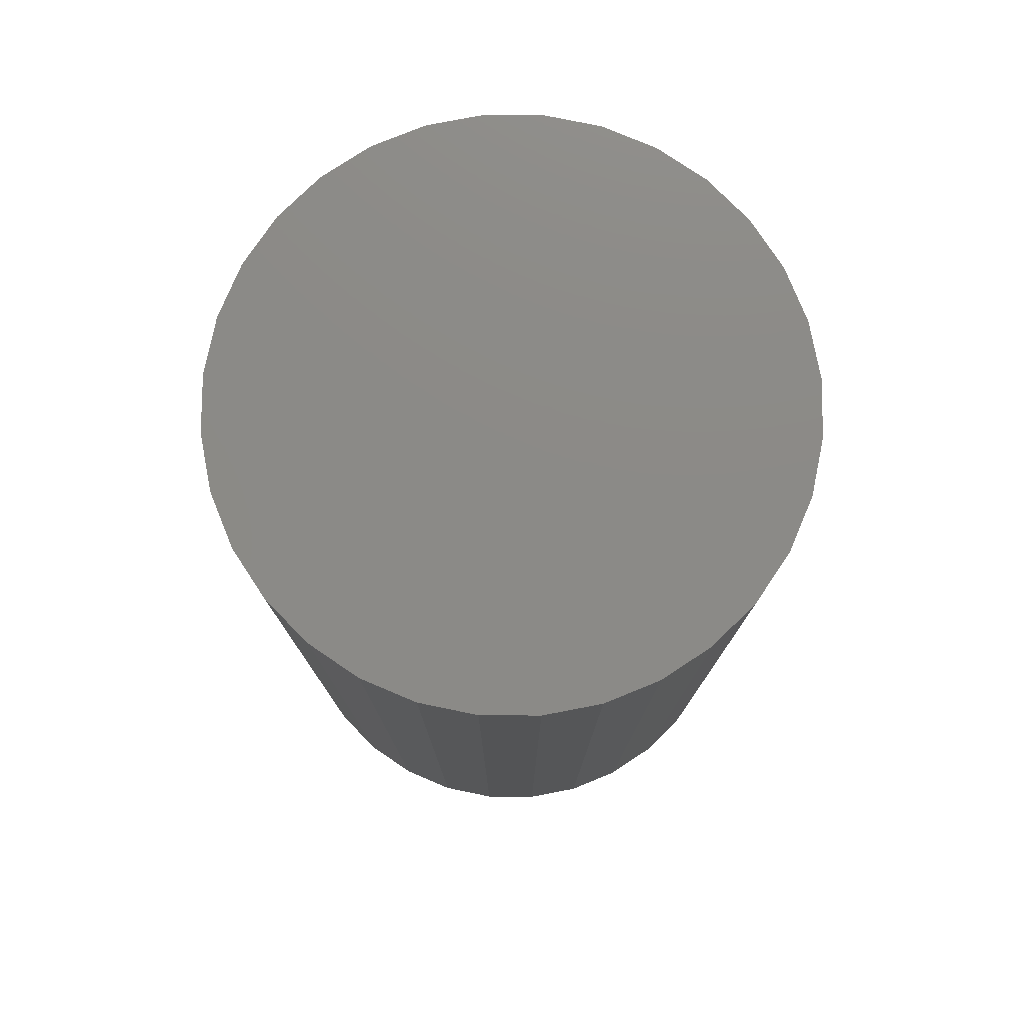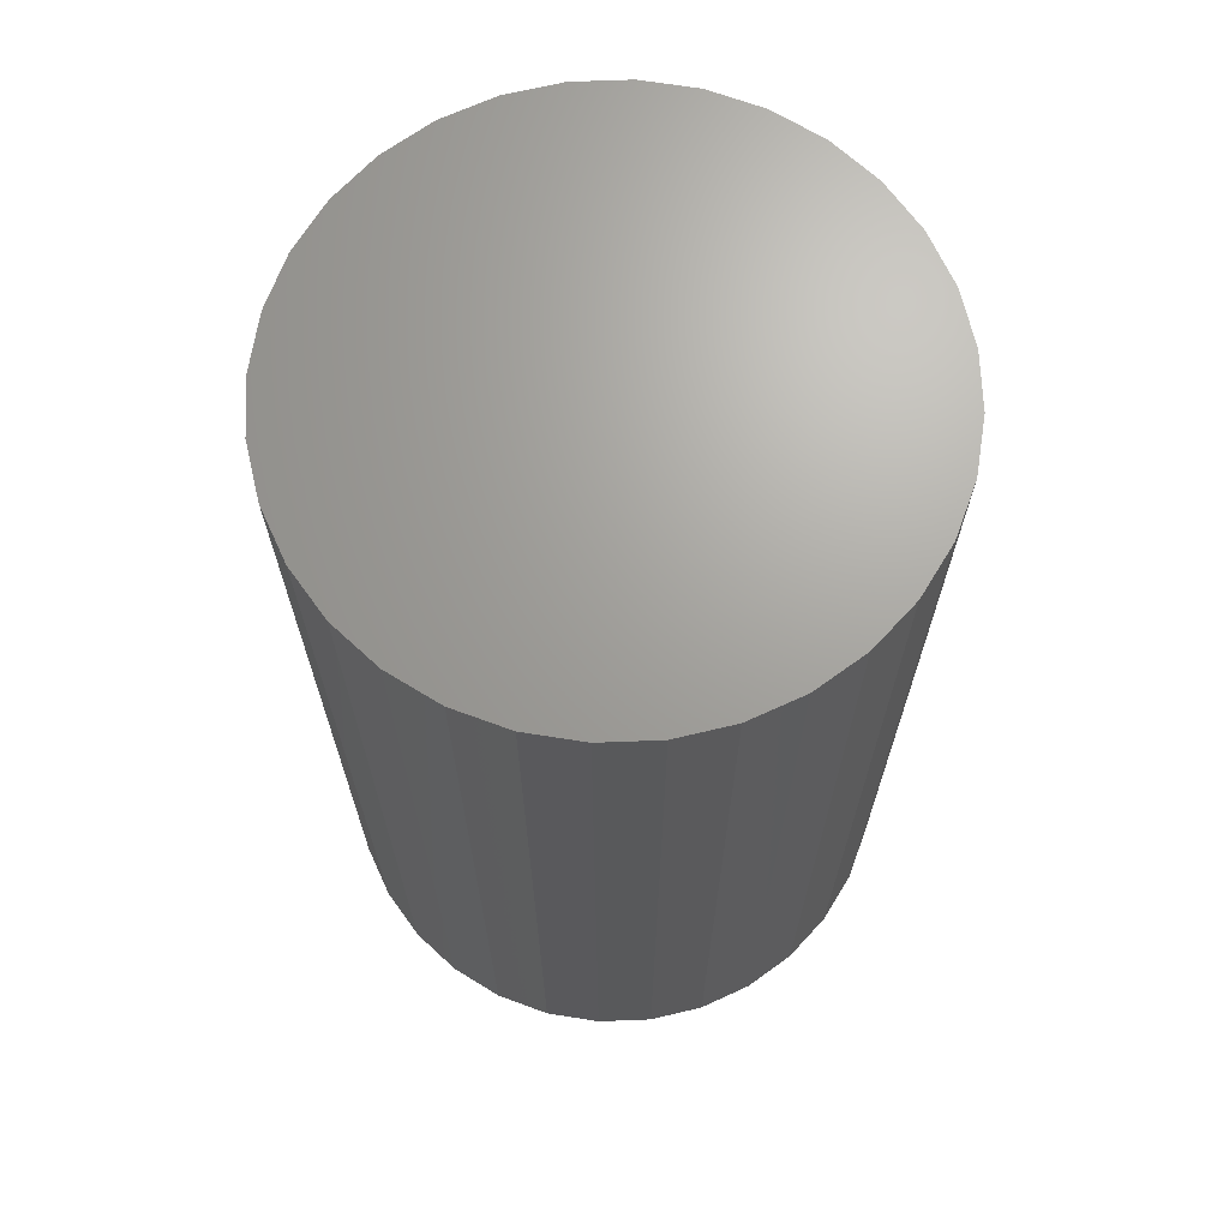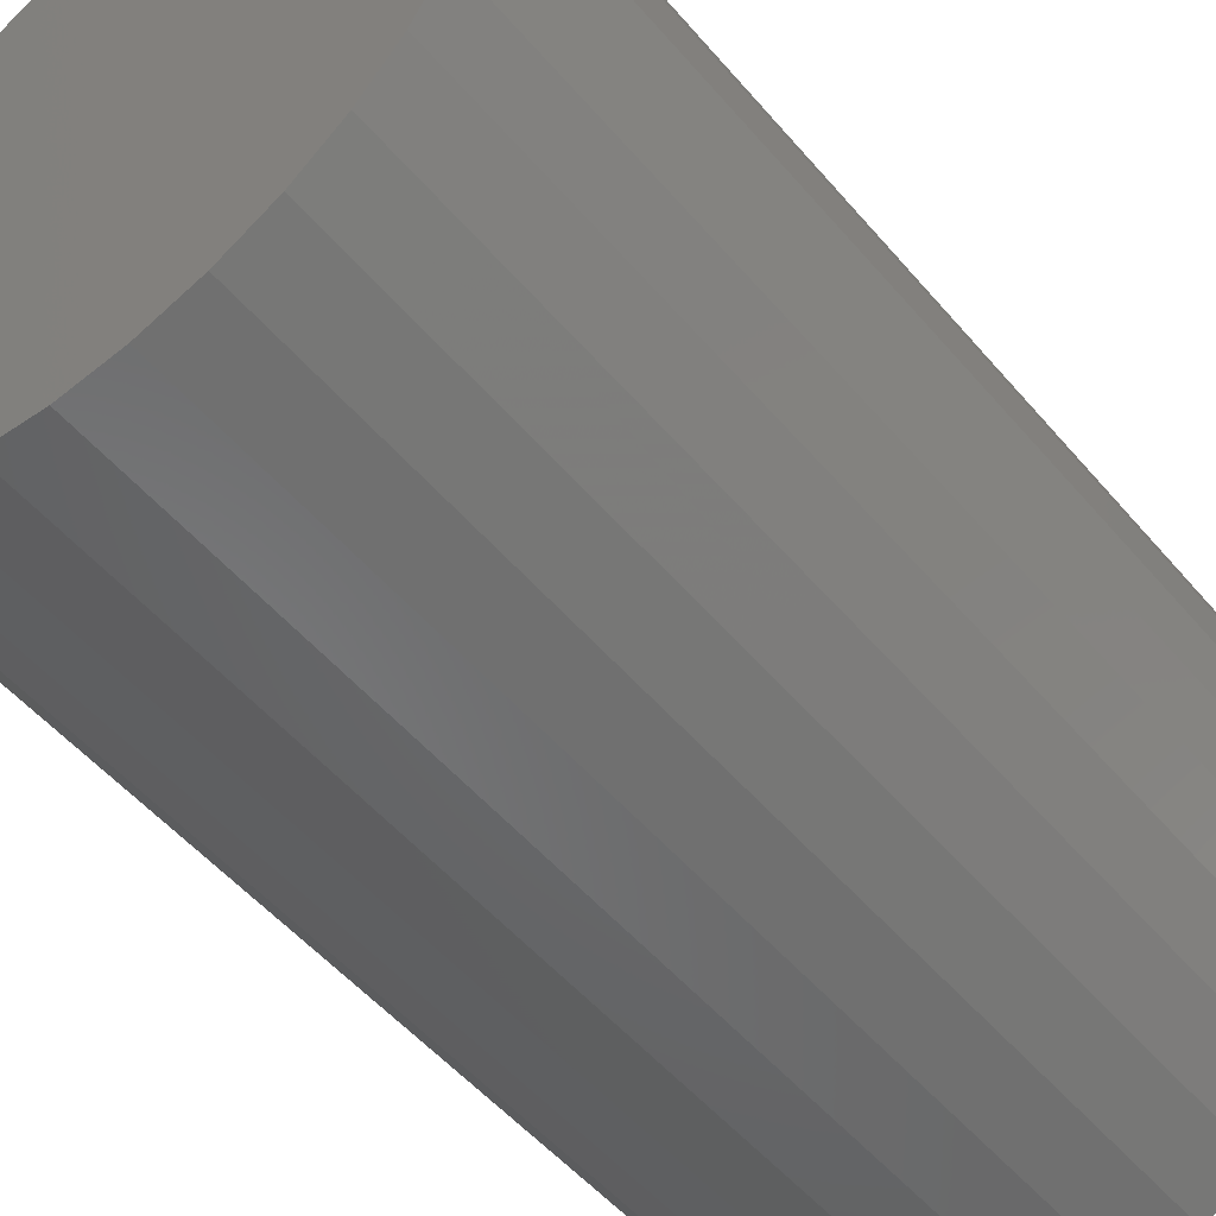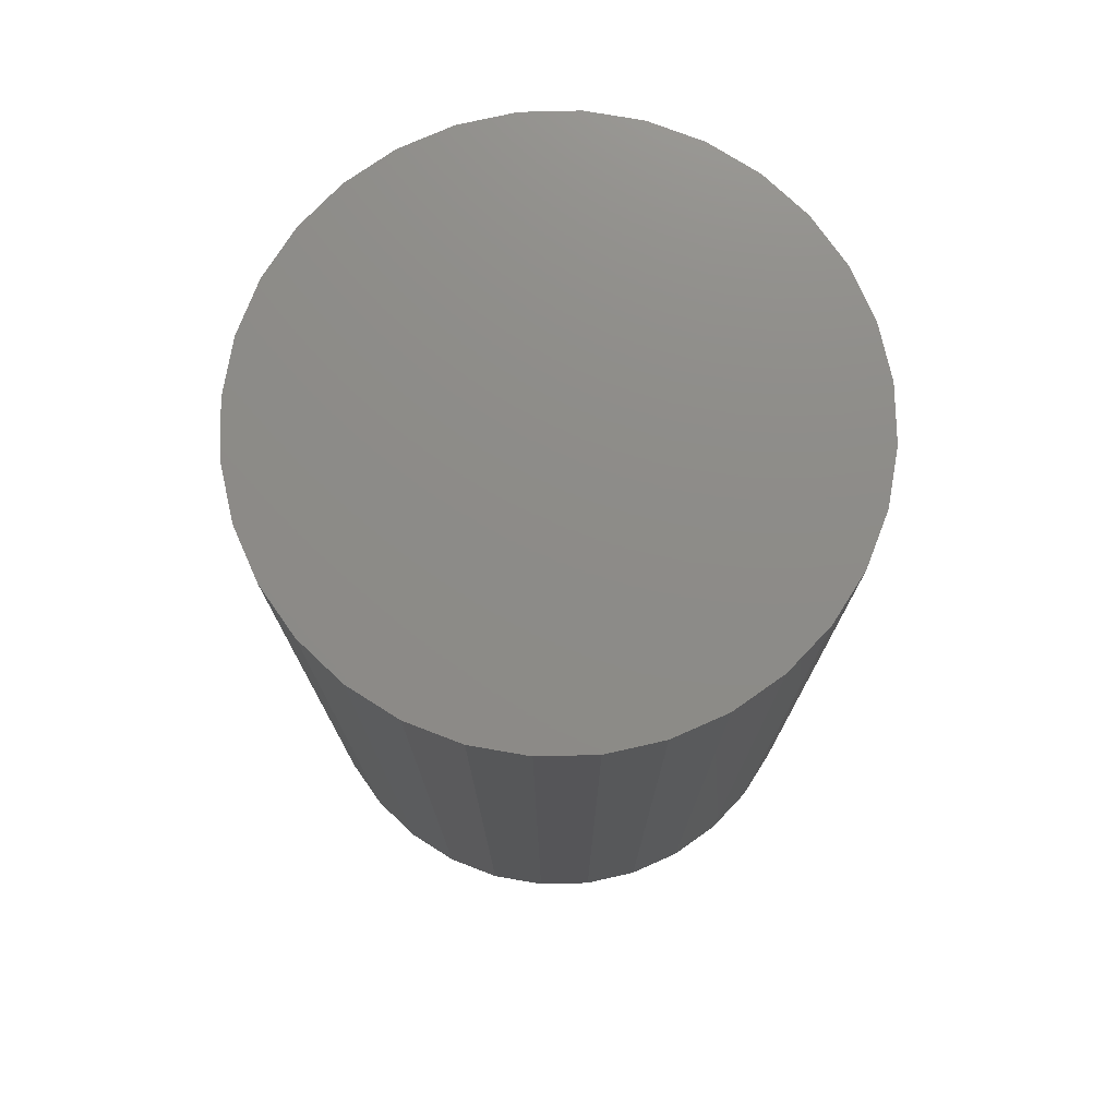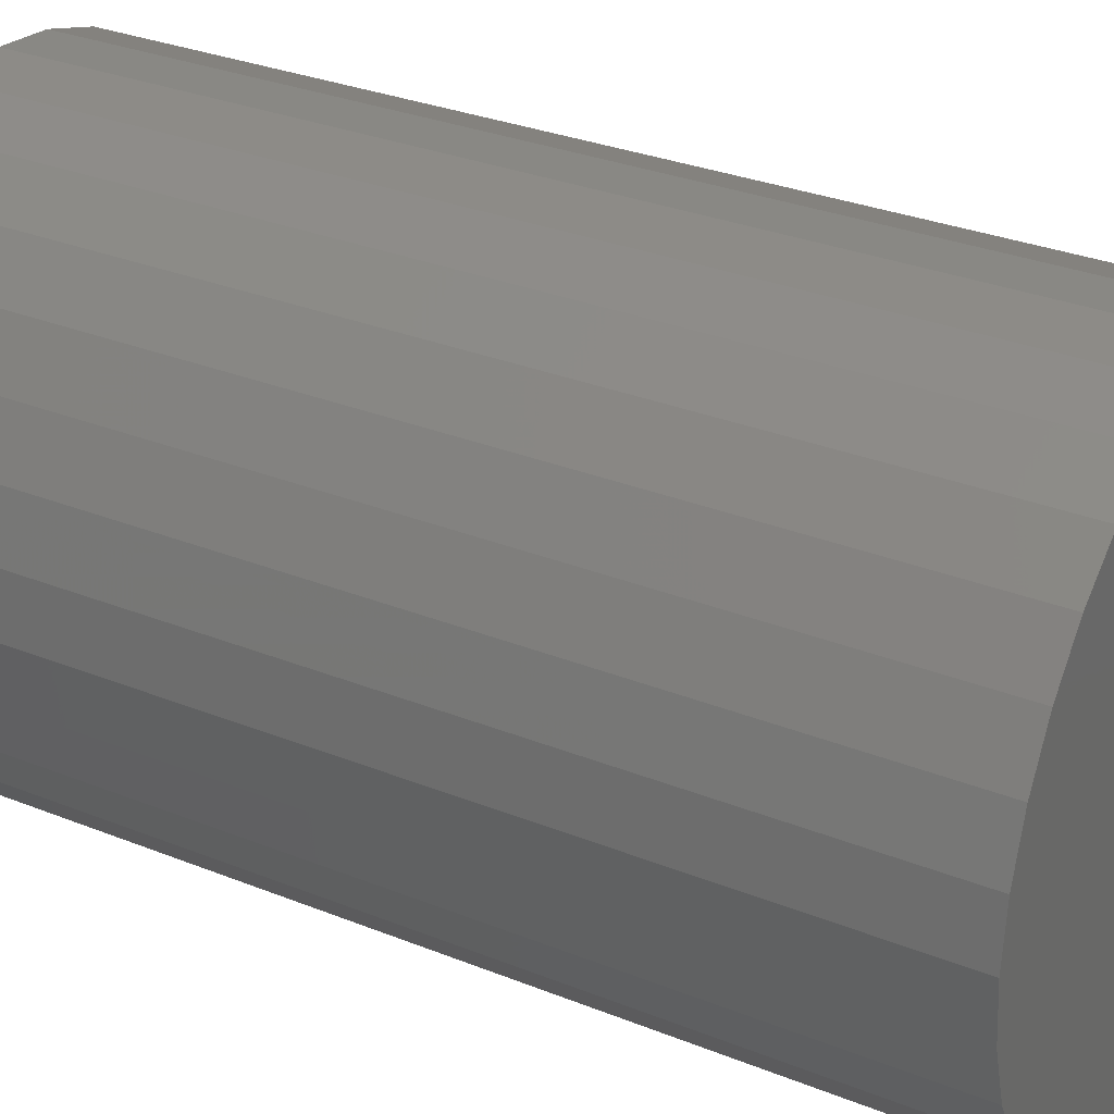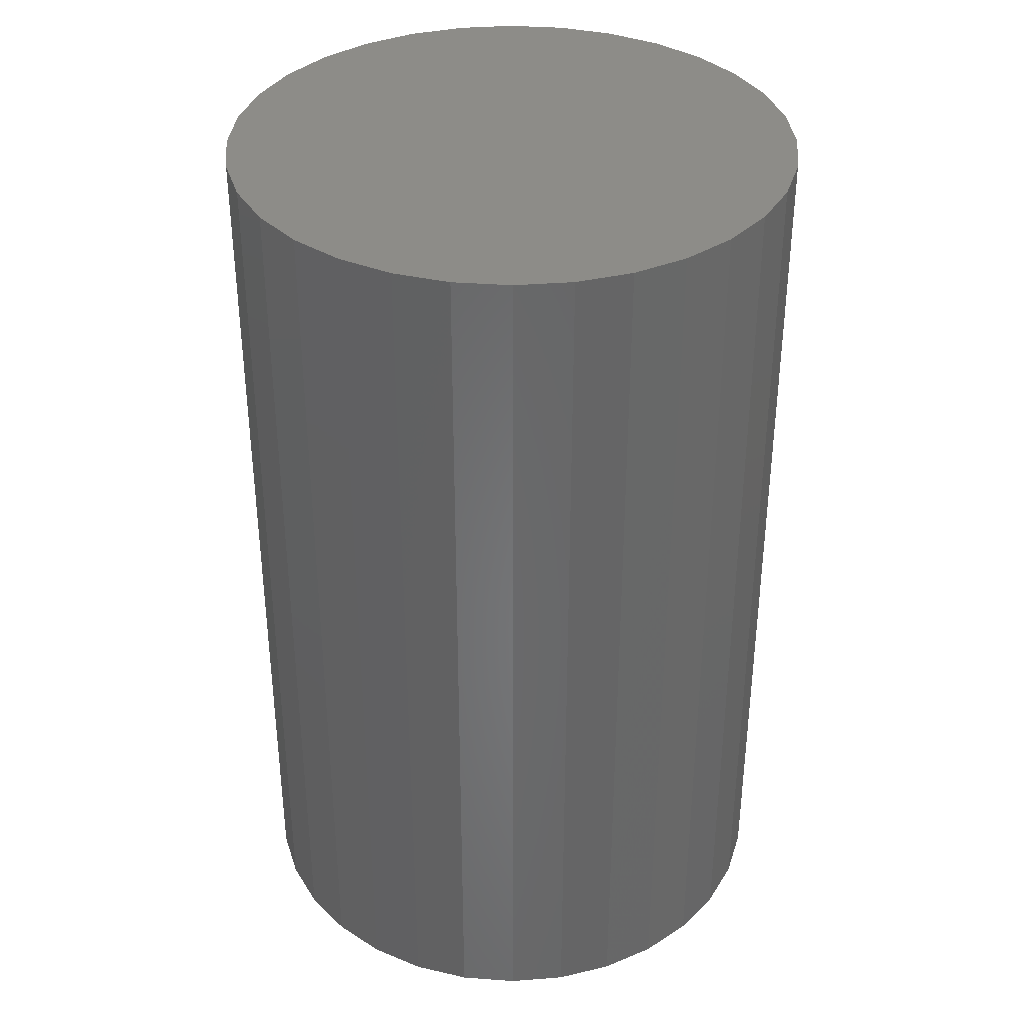
<metadata>
{"format":"stl","ext":"stl","renderer":"f3d","projection":"perspective","resolution":1024,"background":"white","views":[{"elev":77.8,"azim":28.5,"up":"+Z"},{"elev":68.2,"azim":70.9,"up":"+Z"},{"elev":-51.8,"azim":38.9,"up":"+Y"},{"elev":75.5,"azim":-175.8,"up":"+Z"},{"elev":30.4,"azim":-59.8,"up":"+Y"},{"elev":36.3,"azim":-123.9,"up":"+Z"}]}
</metadata>
<code>
# stl→obj: 128 verts, 252 faces
v -0.1166 0.07922 0
v -0.1298 0.05457 0
v -0.2452 0.04916 0
v 0.2115 0.14 0
v 0.02979 0.1399 0
v 0.1801 0.1782 0
v 0.05654 0.1317 0
v 0.0812 0.1186 0
v 0.001974 0.1426 0
v -0.02585 0.1399 0
v -0.2075 0.14 0
v -0.1762 0.1782 0
v -0.138 0.2095 0
v -0.09445 0.2328 0
v -0.04718 0.2471 0
v 0.001974 0.252 0
v 0.05113 0.2471 0
v 0.0984 0.2328 0
v 0.142 0.2095 0
v -0.0526 0.1317 0
v -0.07725 0.1186 0
v -0.2308 0.09643 0
v -0.2075 -0.14 0
v -0.2308 -0.09643 0
v -0.09886 -0.1008 0
v -0.07725 -0.1186 0
v -0.0526 -0.1317 0
v -0.02585 -0.1399 0
v 0.001974 -0.1426 0
v -0.1762 -0.1782 0
v 0.02979 -0.1399 0
v 0.2115 -0.14 0
v 0.1801 -0.1782 0
v 0.142 -0.2095 0
v 0.0984 -0.2328 0
v 0.05113 -0.2471 0
v 0.001974 -0.252 0
v -0.04718 -0.2471 0
v -0.09445 -0.2328 0
v -0.138 -0.2095 0
v 0.05654 -0.1317 0
v 0.0812 -0.1186 0
v 0.1028 -0.1008 0
v 0.2348 -0.09643 0
v -0.09886 0.1008 0
v -0.1406 1.746e-17 0
v -0.25 1.428e-16 0
v -0.1379 0.02782 0
v -0.1298 -0.05457 0
v -0.2452 -0.04916 0
v -0.1379 -0.02782 0
v -0.1166 -0.07922 0
v 0.1337 0.05457 0
v 0.1205 0.07922 0
v 0.2491 0.04916 0
v 0.1028 0.1008 0
v 0.2348 0.09643 0
v 0.1446 0 0
v 0.1418 0.02782 0
v 0.2539 -2.855e-16 0
v 0.1337 -0.05457 0
v 0.1418 -0.02782 0
v 0.2491 -0.04916 0
v 0.1205 -0.07922 0
v 0.02979 -0.1399 0.7031
v 0.05654 -0.1317 0.7031
v 0.0812 -0.1186 0.7031
v 0.1028 -0.1008 0.7031
v 0.1205 -0.07922 0.7031
v 0.1337 -0.05457 0.7031
v 0.1418 -0.02782 0.7031
v 0.1446 0 0.7031
v 0.001974 -0.1426 0.7031
v -0.02585 -0.1399 0.7031
v -0.0526 -0.1317 0.7031
v -0.07725 -0.1186 0.7031
v -0.09886 -0.1008 0.7031
v -0.1166 -0.07922 0.7031
v -0.1298 -0.05457 0.7031
v -0.1379 -0.02782 0.7031
v -0.1406 1.746e-17 0.7031
v -0.02585 0.1399 0.7031
v -0.0526 0.1317 0.7031
v -0.07725 0.1186 0.7031
v -0.09886 0.1008 0.7031
v -0.1166 0.07922 0.7031
v -0.1298 0.05457 0.7031
v -0.1379 0.02782 0.7031
v 0.001974 0.1426 0.7031
v 0.02979 0.1399 0.7031
v 0.05654 0.1317 0.7031
v 0.0812 0.1186 0.7031
v 0.1028 0.1008 0.7031
v 0.1205 0.07922 0.7031
v 0.1337 0.05457 0.7031
v 0.1418 0.02782 0.7031
v 0.2539 0 0.8125
v 0.2491 -0.04916 0.8125
v 0.2348 -0.09643 0.8125
v 0.2115 -0.14 0.8125
v 0.1801 -0.1782 0.8125
v 0.142 -0.2095 0.8125
v 0.0984 -0.2328 0.8125
v 0.05113 -0.2471 0.8125
v 0.001974 -0.252 0.8125
v -0.04718 -0.2471 0.8125
v -0.09445 -0.2328 0.8125
v -0.138 -0.2095 0.8125
v -0.1762 -0.1782 0.8125
v -0.2075 -0.14 0.8125
v -0.2308 -0.09643 0.8125
v -0.2452 -0.04916 0.8125
v -0.25 1.428e-16 0.8125
v -0.2452 0.04916 0.8125
v -0.2308 0.09643 0.8125
v -0.2075 0.14 0.8125
v -0.1762 0.1782 0.8125
v -0.138 0.2095 0.8125
v -0.09445 0.2328 0.8125
v -0.04718 0.2471 0.8125
v 0.001974 0.252 0.8125
v 0.05113 0.2471 0.8125
v 0.0984 0.2328 0.8125
v 0.142 0.2095 0.8125
v 0.1801 0.1782 0.8125
v 0.2115 0.14 0.8125
v 0.2348 0.09643 0.8125
v 0.2491 0.04916 0.8125
f 1 2 3
f 4 5 6
f 7 5 4
f 8 7 4
f 9 10 11
f 9 11 12
f 9 12 13
f 9 13 14
f 9 14 15
f 9 15 16
f 9 16 17
f 9 17 18
f 9 18 19
f 9 19 6
f 9 6 5
f 11 10 20
f 11 20 21
f 11 21 22
f 23 24 25
f 23 25 26
f 23 26 27
f 23 27 28
f 23 28 29
f 23 29 30
f 29 31 32
f 29 32 33
f 29 33 34
f 29 34 35
f 29 35 36
f 29 36 37
f 29 37 38
f 29 38 39
f 29 39 40
f 29 40 30
f 32 31 41
f 32 41 42
f 32 42 43
f 32 43 44
f 21 45 22
f 22 45 1
f 22 1 3
f 46 47 48
f 48 47 3
f 48 3 2
f 49 50 51
f 51 50 47
f 51 47 46
f 25 24 52
f 52 24 50
f 52 50 49
f 53 54 55
f 55 54 56
f 55 56 57
f 57 56 8
f 57 8 4
f 58 59 60
f 60 59 53
f 60 53 55
f 61 62 63
f 63 62 58
f 63 58 60
f 43 64 44
f 44 64 61
f 44 61 63
f 29 65 31
f 31 65 66
f 31 66 41
f 41 66 67
f 41 67 42
f 42 67 68
f 42 68 43
f 43 68 69
f 43 69 64
f 64 69 70
f 64 70 61
f 61 70 71
f 61 71 62
f 62 71 72
f 62 72 58
f 65 29 73
f 73 29 28
f 73 28 74
f 74 28 27
f 74 27 75
f 75 27 26
f 75 26 76
f 76 26 25
f 76 25 77
f 77 25 52
f 77 52 78
f 78 52 49
f 78 49 79
f 79 49 51
f 79 51 80
f 80 51 46
f 80 46 81
f 9 82 10
f 10 82 83
f 10 83 20
f 20 83 84
f 20 84 21
f 21 84 85
f 21 85 45
f 45 85 86
f 45 86 1
f 1 86 87
f 1 87 2
f 2 87 88
f 2 88 48
f 48 88 81
f 48 81 46
f 82 9 89
f 89 9 5
f 89 5 90
f 90 5 7
f 90 7 91
f 91 7 8
f 91 8 92
f 92 8 56
f 92 56 93
f 93 56 54
f 93 54 94
f 94 54 53
f 94 53 95
f 95 53 59
f 95 59 96
f 96 59 58
f 96 58 72
f 60 97 63
f 63 97 98
f 63 98 44
f 44 98 99
f 44 99 32
f 32 99 100
f 32 100 33
f 33 100 101
f 33 101 34
f 34 101 102
f 34 102 35
f 35 102 103
f 35 103 36
f 36 103 104
f 36 104 37
f 37 104 105
f 37 105 38
f 38 105 106
f 38 106 39
f 39 106 107
f 39 107 40
f 40 107 108
f 40 108 30
f 30 108 109
f 30 109 23
f 23 109 110
f 23 110 24
f 24 110 111
f 24 111 50
f 50 111 112
f 50 112 47
f 47 112 113
f 47 113 3
f 3 113 114
f 3 114 22
f 22 114 115
f 22 115 11
f 11 115 116
f 11 116 12
f 12 116 117
f 12 117 13
f 13 117 118
f 13 118 14
f 14 118 119
f 14 119 15
f 15 119 120
f 15 120 16
f 16 120 121
f 16 121 17
f 17 121 122
f 17 122 18
f 18 122 123
f 18 123 19
f 19 123 124
f 19 124 6
f 6 124 125
f 6 125 4
f 4 125 126
f 4 126 57
f 57 126 127
f 57 127 55
f 55 127 128
f 55 128 60
f 60 128 97
f 120 122 121
f 122 120 119
f 122 119 123
f 103 106 104
f 104 106 105
f 123 119 124
f 124 119 118
f 124 118 125
f 125 118 117
f 125 117 126
f 126 117 116
f 126 116 127
f 127 116 115
f 127 115 128
f 128 115 114
f 128 114 97
f 97 114 113
f 97 113 98
f 98 113 112
f 98 112 99
f 99 112 111
f 99 111 100
f 100 111 110
f 100 110 101
f 101 110 109
f 101 109 102
f 102 109 108
f 102 108 103
f 103 108 107
f 103 107 106
f 89 90 82
f 83 82 90
f 91 83 90
f 65 74 66
f 73 74 65
f 74 75 66
f 66 75 76
f 66 76 67
f 67 76 77
f 67 77 68
f 68 77 78
f 68 78 69
f 69 78 79
f 69 79 70
f 70 79 80
f 70 80 71
f 71 80 81
f 71 81 72
f 72 81 88
f 72 88 96
f 96 88 87
f 96 87 95
f 95 87 86
f 95 86 94
f 94 86 85
f 94 85 93
f 93 85 84
f 93 84 92
f 92 84 83
f 92 83 91

</code>
